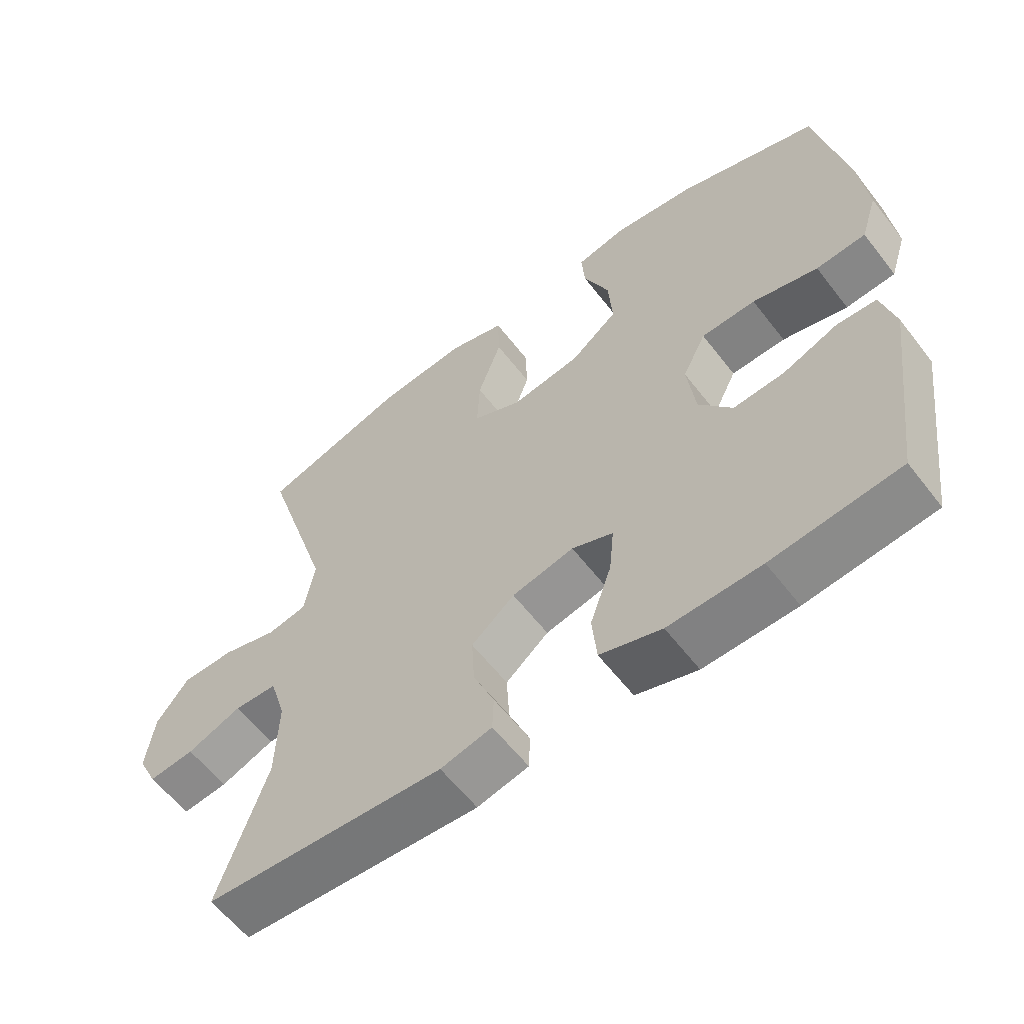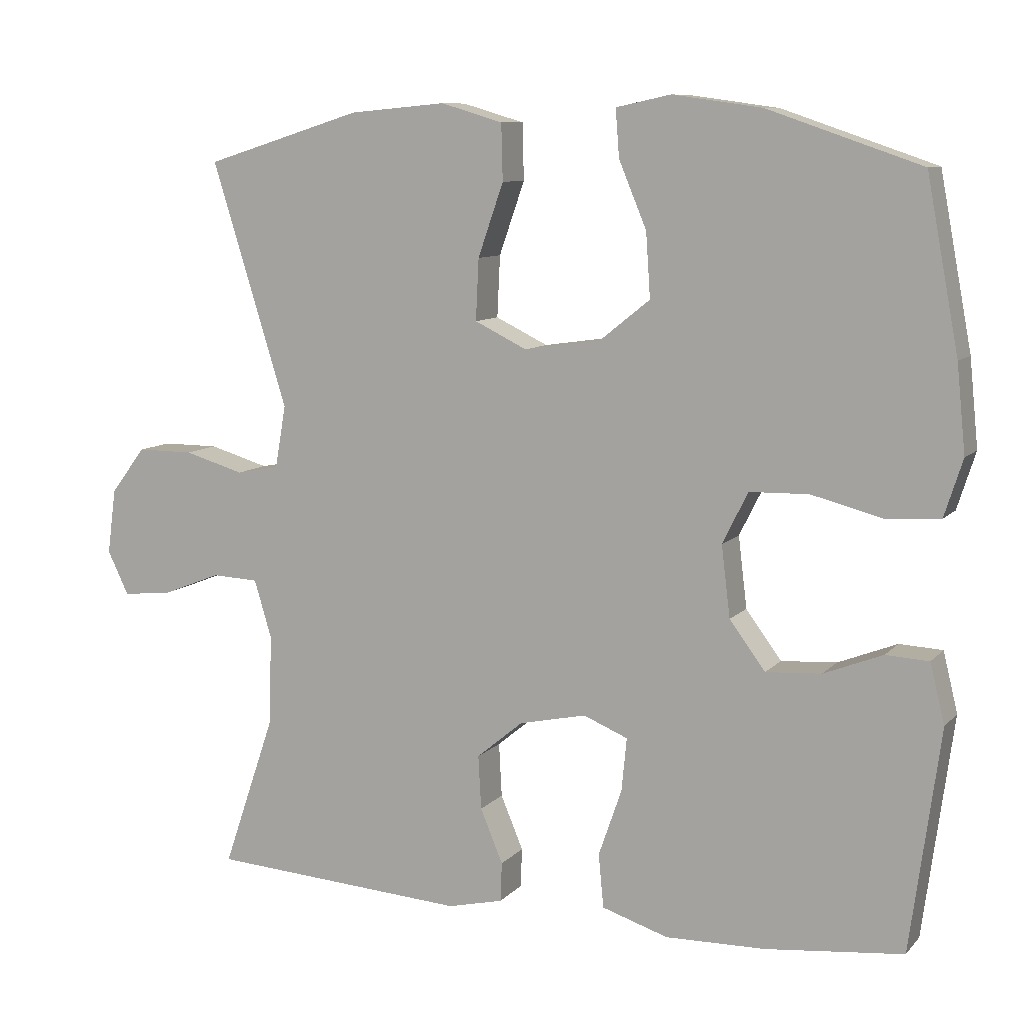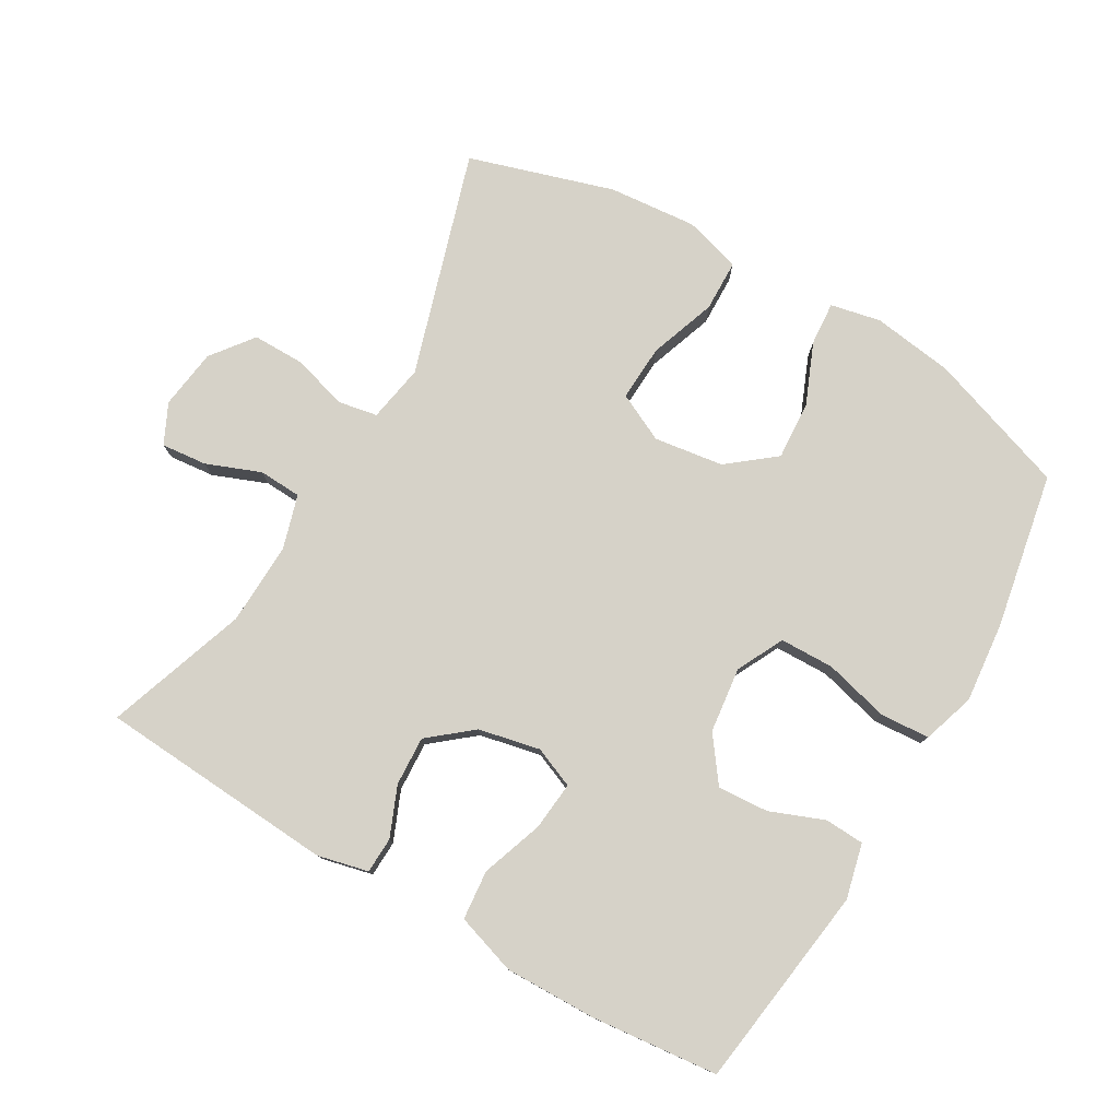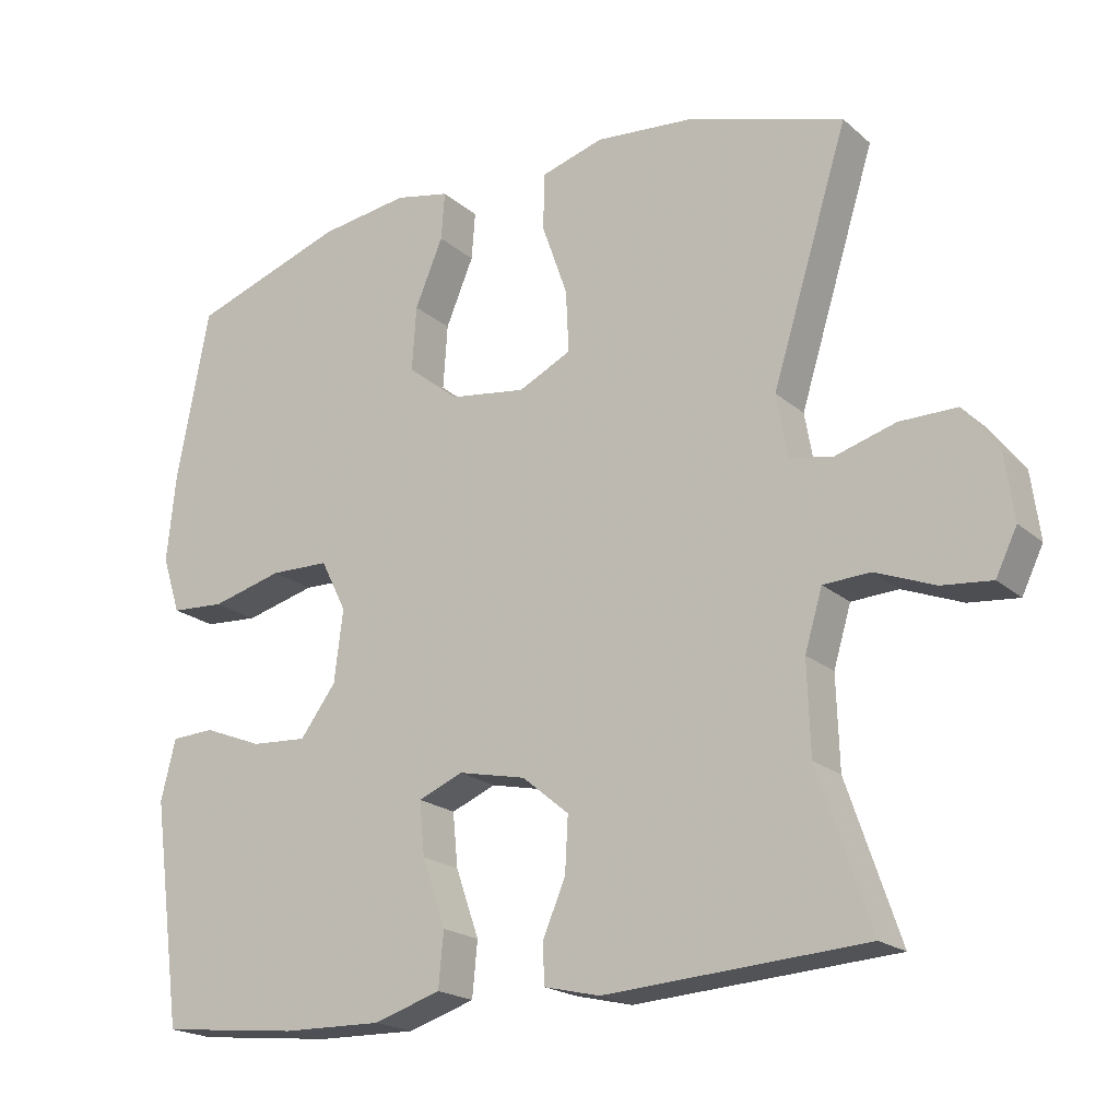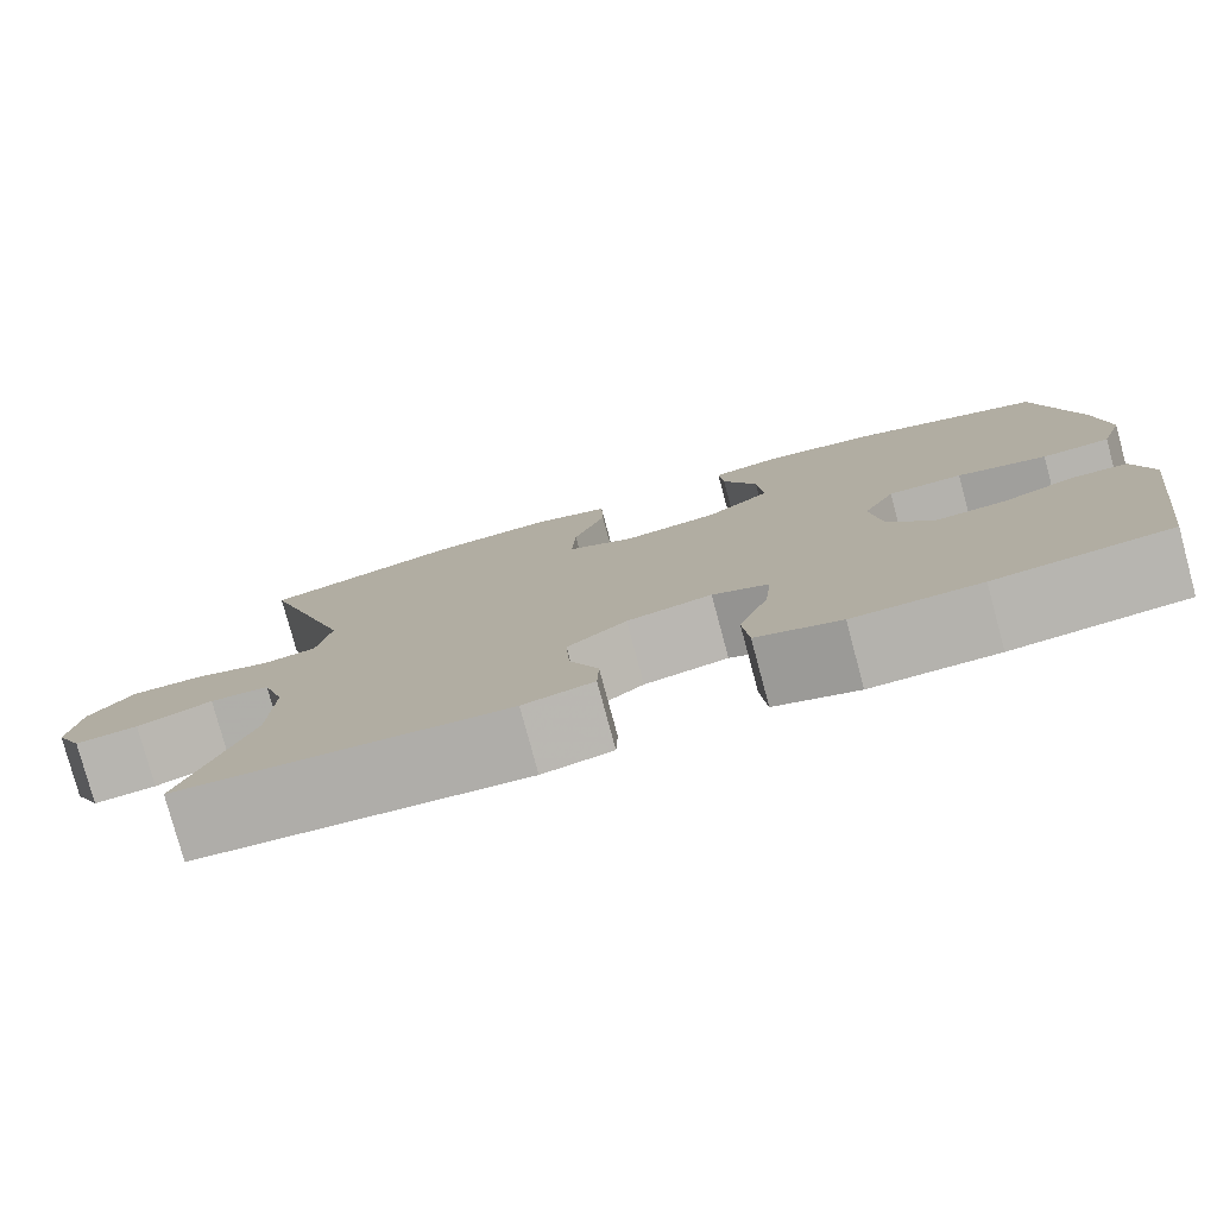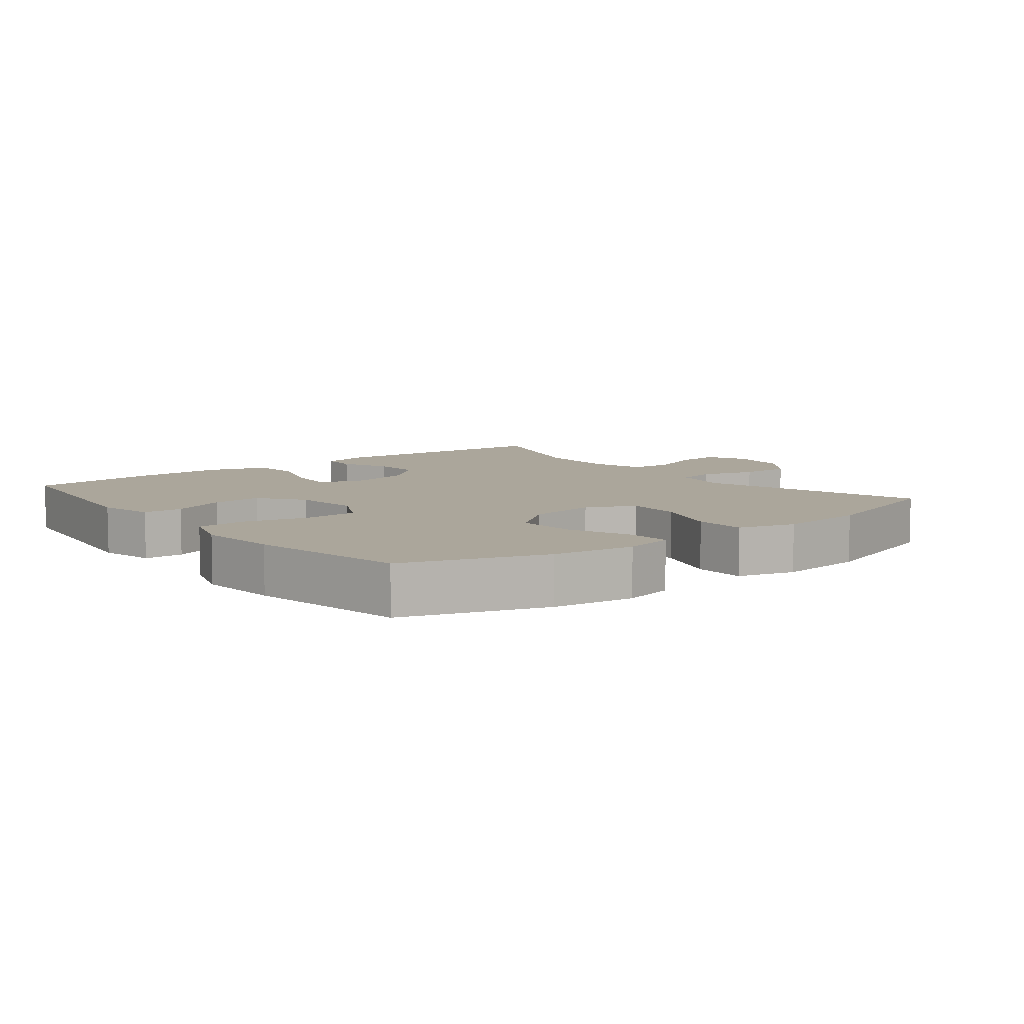
<metadata>
{"format":"obj","ext":"obj","renderer":"f3d","projection":"perspective","resolution":1024,"background":"white","views":[{"elev":-59.7,"azim":-142.5,"up":"+Z"},{"elev":9.3,"azim":-156.4,"up":"+Z"},{"elev":78.2,"azim":-149.7,"up":"+Y"},{"elev":-20.0,"azim":33.5,"up":"+Z"},{"elev":-79.1,"azim":-164.9,"up":"+Z"},{"elev":8.0,"azim":-38.4,"up":"+Y"}]}
</metadata>
<code>
v 0.5 0.07 -0.5
v 0.145 0.07 -0.523
v 0.069 0.07 -0.505
v 0.067 0.07 -0.451
v 0.098 0.07 -0.377
v 0.102 0.07 -0.303
v 0.038 0.07 -0.25
v -0.054 0.07 -0.23
v -0.115 0.07 -0.255
v -0.108 0.07 -0.328
v -0.076 0.07 -0.42
v -0.083 0.07 -0.494
v -0.174 0.07 -0.523
v -0.311 0.07 -0.52
v -0.5 0.07 -0.5
v -0.541 0.07 -0.195
v -0.521 0.07 -0.113
v -0.462 0.07 -0.11
v -0.381 0.07 -0.142
v -0.305 0.07 -0.147
v -0.256 0.07 -0.081
v -0.244 0.07 0.017
v -0.279 0.07 0.087
v -0.36 0.07 0.089
v -0.457 0.07 0.064
v -0.531 0.07 0.069
v -0.556 0.07 0.147
v -0.544 0.07 0.266
v -0.5 0.07 0.5
v -0.29 0.07 0.572
v -0.168 0.07 0.589
v -0.093 0.07 0.573
v -0.098 0.07 0.508
v -0.136 0.07 0.417
v -0.142 0.07 0.329
v -0.072 0.07 0.273
v 0.032 0.07 0.258
v 0.104 0.07 0.293
v 0.1 0.07 0.377
v 0.065 0.07 0.477
v 0.067 0.07 0.554
v 0.152 0.07 0.579
v 0.284 0.07 0.567
v 0.5 0.07 0.5
v 0.396 0.07 0.165
v 0.411 0.07 0.079
v 0.47 0.07 0.068
v 0.552 0.07 0.092
v 0.63 0.07 0.092
v 0.678 0.07 0.029
v 0.69 0.07 -0.061
v 0.661 0.07 -0.121
v 0.593 0.07 -0.114
v 0.512 0.07 -0.082
v 0.448 0.07 -0.085
v 0.424 0.07 -0.165
v 0.428 0.07 -0.289
v 0.5 0 -0.5
v 0.145 0 -0.523
v 0.069 0 -0.505
v 0.067 0 -0.451
v 0.098 0 -0.377
v 0.102 0 -0.303
v 0.038 0 -0.25
v -0.054 0 -0.23
v -0.115 0 -0.255
v -0.108 0 -0.328
v -0.076 0 -0.42
v -0.083 0 -0.494
v -0.174 0 -0.523
v -0.311 0 -0.52
v -0.5 0 -0.5
v -0.541 0 -0.195
v -0.521 0 -0.113
v -0.462 0 -0.11
v -0.381 0 -0.142
v -0.305 0 -0.147
v -0.256 0 -0.081
v -0.244 0 0.017
v -0.279 0 0.087
v -0.36 0 0.089
v -0.457 0 0.064
v -0.531 0 0.069
v -0.556 0 0.147
v -0.544 0 0.266
v -0.5 0 0.5
v -0.29 0 0.572
v -0.168 0 0.589
v -0.093 0 0.573
v -0.098 0 0.508
v -0.136 0 0.417
v -0.142 0 0.329
v -0.072 0 0.273
v 0.032 0 0.258
v 0.104 0 0.293
v 0.1 0 0.377
v 0.065 0 0.477
v 0.067 0 0.554
v 0.152 0 0.579
v 0.284 0 0.567
v 0.5 0 0.5
v 0.396 0 0.165
v 0.411 0 0.079
v 0.47 0 0.068
v 0.552 0 0.092
v 0.63 0 0.092
v 0.678 0 0.029
v 0.69 0 -0.061
v 0.661 0 -0.121
v 0.593 0 -0.114
v 0.512 0 -0.082
v 0.448 0 -0.085
v 0.424 0 -0.165
v 0.428 0 -0.289
f 51 52 53 54
f 51 54 55
f 50 51 55
f 47 48 49 50
f 46 47 50 55
f 42 43 44 45
f 42 45 46
f 39 40 41 42
f 38 39 42 46
f 37 38 46 55
f 31 32 33 34
f 31 34 35
f 30 31 35
f 29 30 35
f 28 29 35 36
f 24 25 26 27
f 23 24 27 28
f 16 17 18 19
f 16 19 20
f 15 16 20
f 14 15 20 21
f 10 11 12 13
f 9 10 13 14
f 2 3 4 5
f 57 1 2 5
f 56 57 5 6
f 23 28 36 37
f 22 23 37 55
f 21 22 55 56
f 9 14 21
f 8 9 21
f 7 8 21 56
f 6 7 56
f 111 110 109 108
f 112 111 108
f 112 108 107
f 107 106 105 104
f 112 107 104 103
f 102 101 100 99
f 103 102 99
f 99 98 97 96
f 103 99 96 95
f 112 103 95 94
f 91 90 89 88
f 92 91 88
f 92 88 87
f 92 87 86
f 93 92 86 85
f 84 83 82 81
f 85 84 81 80
f 76 75 74 73
f 77 76 73
f 77 73 72
f 78 77 72 71
f 70 69 68 67
f 71 70 67 66
f 62 61 60 59
f 62 59 58 114
f 63 62 114 113
f 94 93 85 80
f 112 94 80 79
f 113 112 79 78
f 78 71 66
f 78 66 65
f 113 78 65 64
f 113 64 63
f 1 58 59 2
f 2 59 60 3
f 3 60 61 4
f 4 61 62 5
f 5 62 63 6
f 6 63 64 7
f 7 64 65 8
f 8 65 66 9
f 9 66 67 10
f 10 67 68 11
f 11 68 69 12
f 12 69 70 13
f 13 70 71 14
f 14 71 72 15
f 15 72 73 16
f 16 73 74 17
f 17 74 75 18
f 18 75 76 19
f 19 76 77 20
f 20 77 78 21
f 21 78 79 22
f 22 79 80 23
f 23 80 81 24
f 24 81 82 25
f 25 82 83 26
f 26 83 84 27
f 27 84 85 28
f 28 85 86 29
f 29 86 87 30
f 30 87 88 31
f 31 88 89 32
f 32 89 90 33
f 33 90 91 34
f 34 91 92 35
f 35 92 93 36
f 36 93 94 37
f 37 94 95 38
f 38 95 96 39
f 39 96 97 40
f 40 97 98 41
f 41 98 99 42
f 42 99 100 43
f 43 100 101 44
f 44 101 102 45
f 45 102 103 46
f 46 103 104 47
f 47 104 105 48
f 48 105 106 49
f 49 106 107 50
f 50 107 108 51
f 51 108 109 52
f 52 109 110 53
f 53 110 111 54
f 54 111 112 55
f 55 112 113 56
f 56 113 114 57
f 57 114 58 1

</code>
